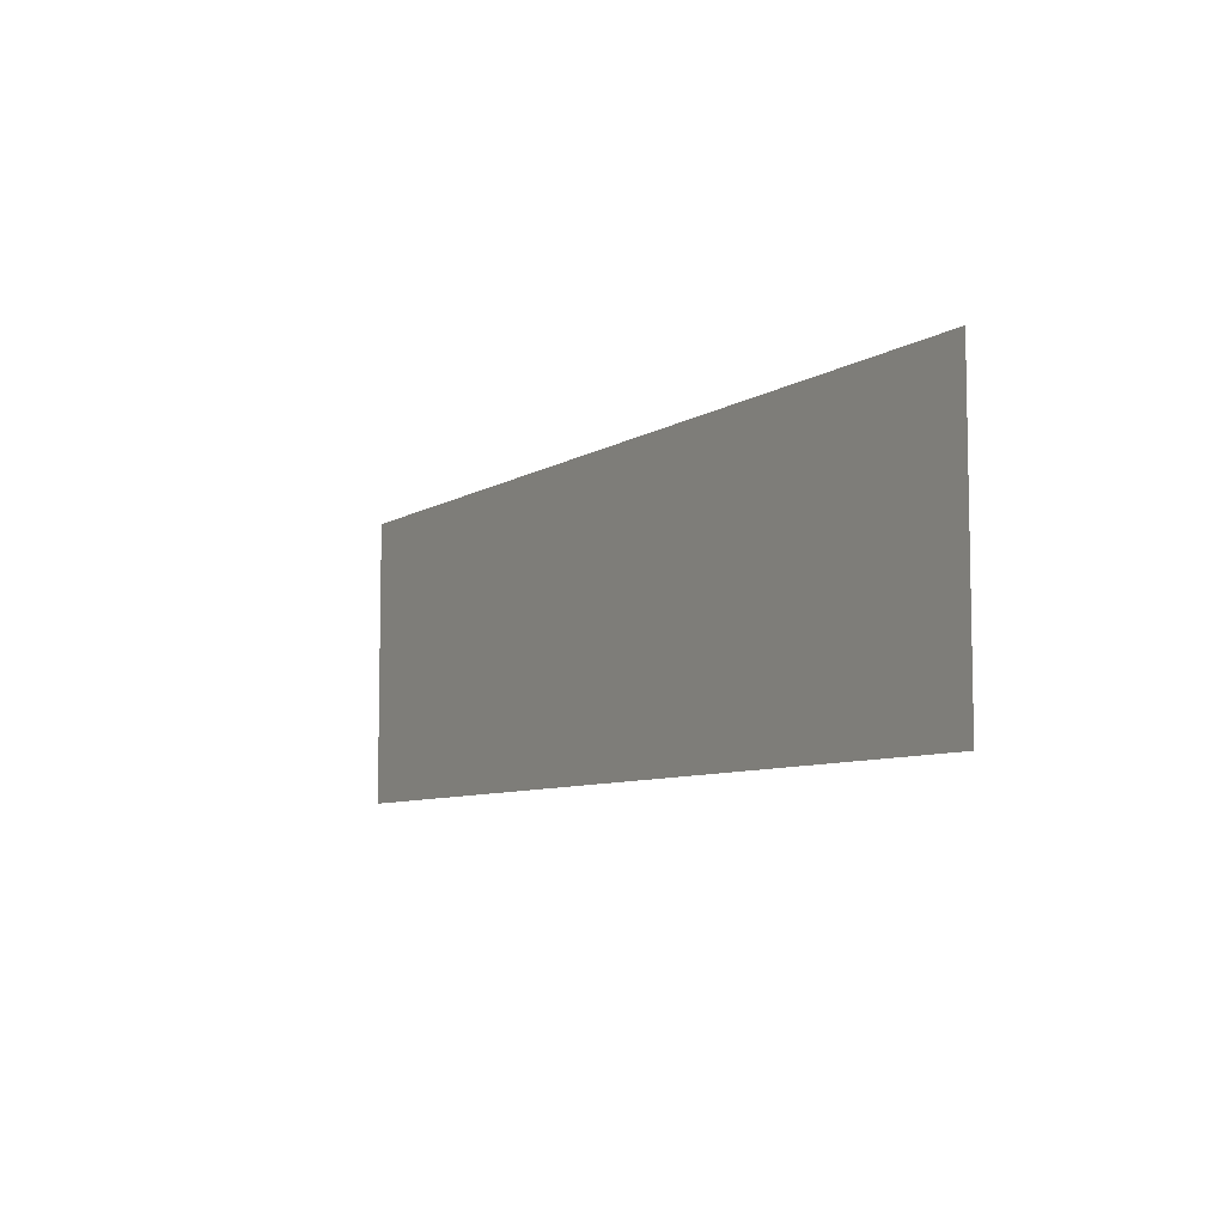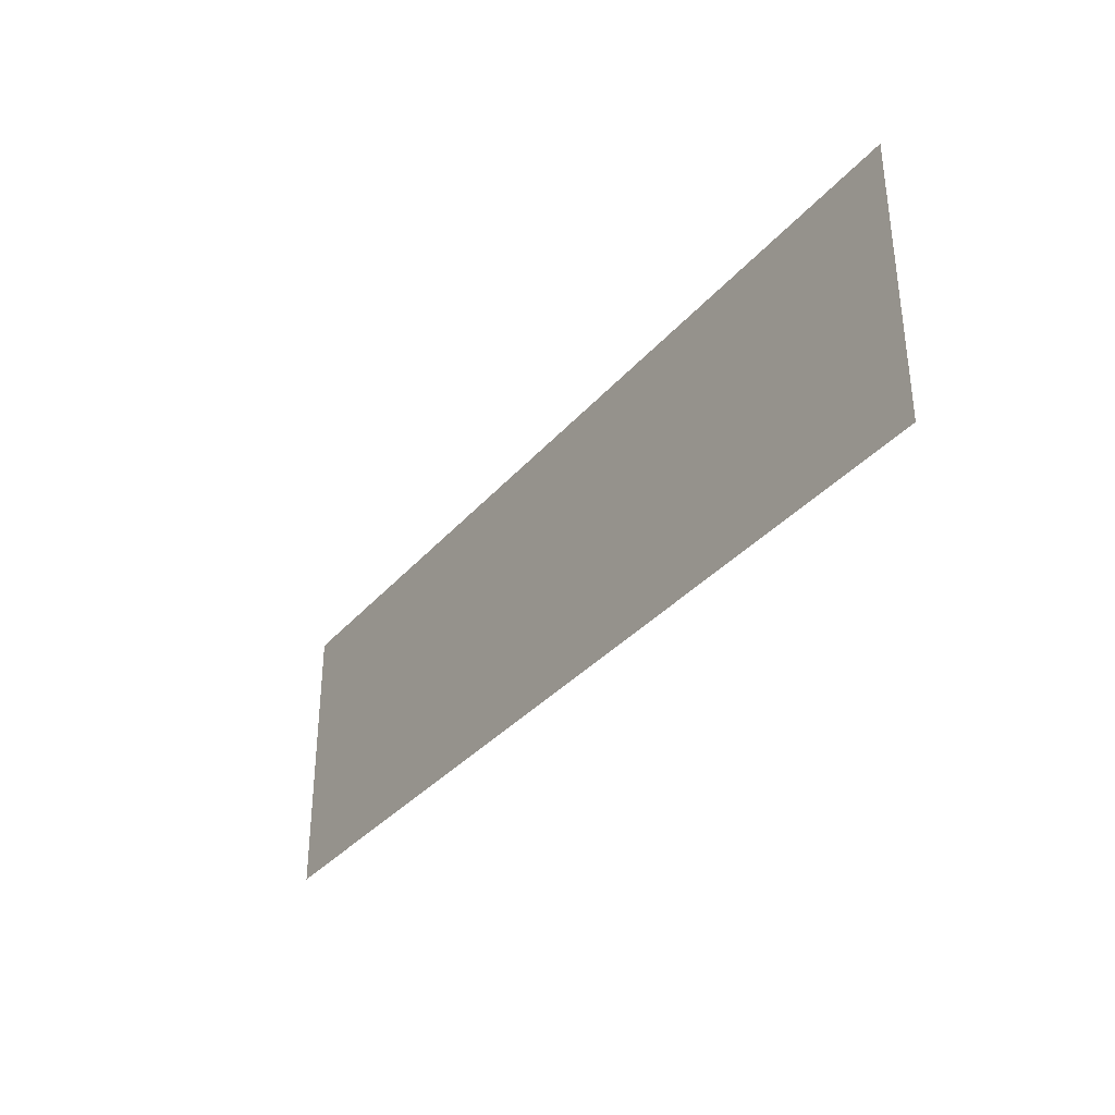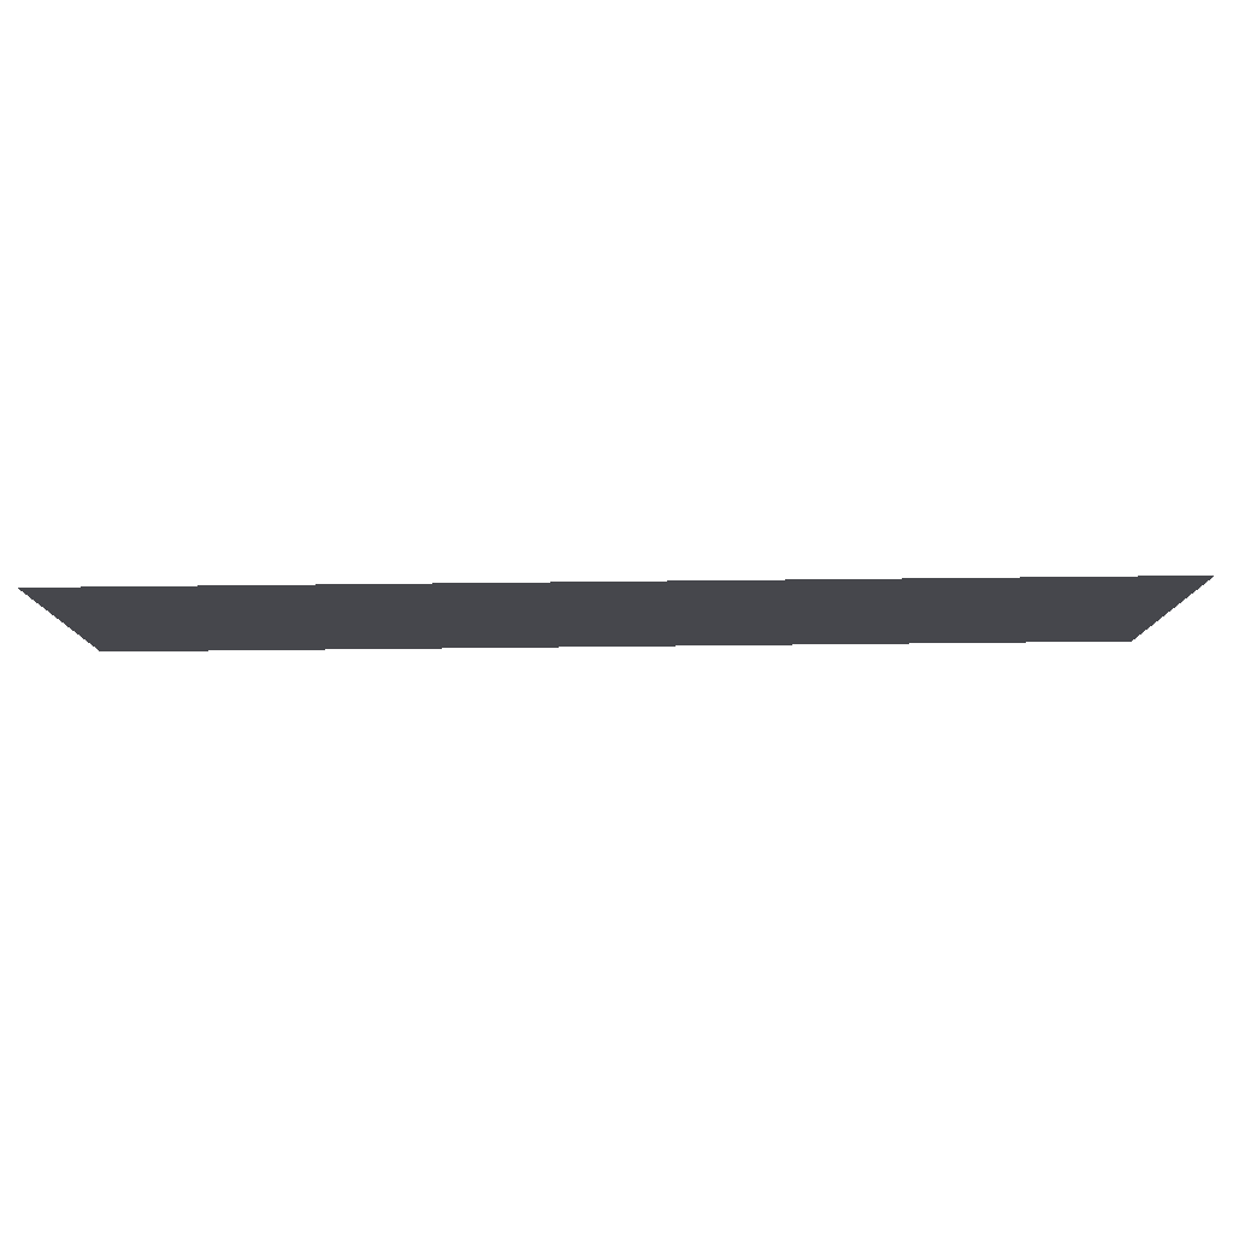
<metadata>
{"format":"obj","ext":"obj","renderer":"f3d","projection":"perspective","resolution":1024,"background":"white","views":[{"elev":-7.4,"azim":-120.8,"up":"+Z"},{"elev":-34.5,"azim":-124.3,"up":"+Z"},{"elev":79.1,"azim":-0.6,"up":"+Z"}]}
</metadata>
<code>
o Decal_Dashes_Plane.041
v -0.5367 0 -0.1658
v -0.5367 0 0.1658
v 0.5367 0 -0.1658
v 0.5367 0 0.1658
f 4 3 1 2

</code>
